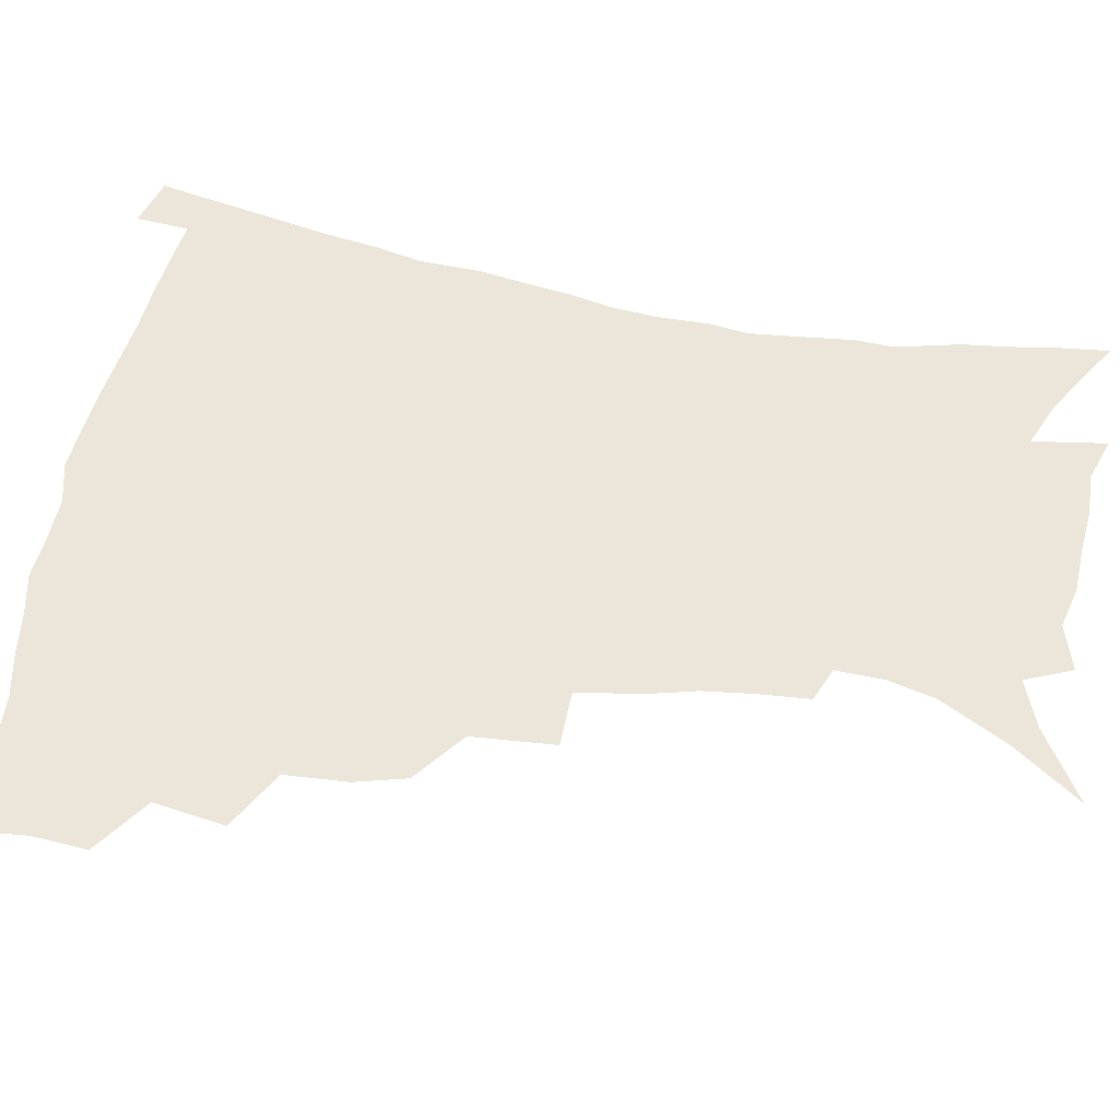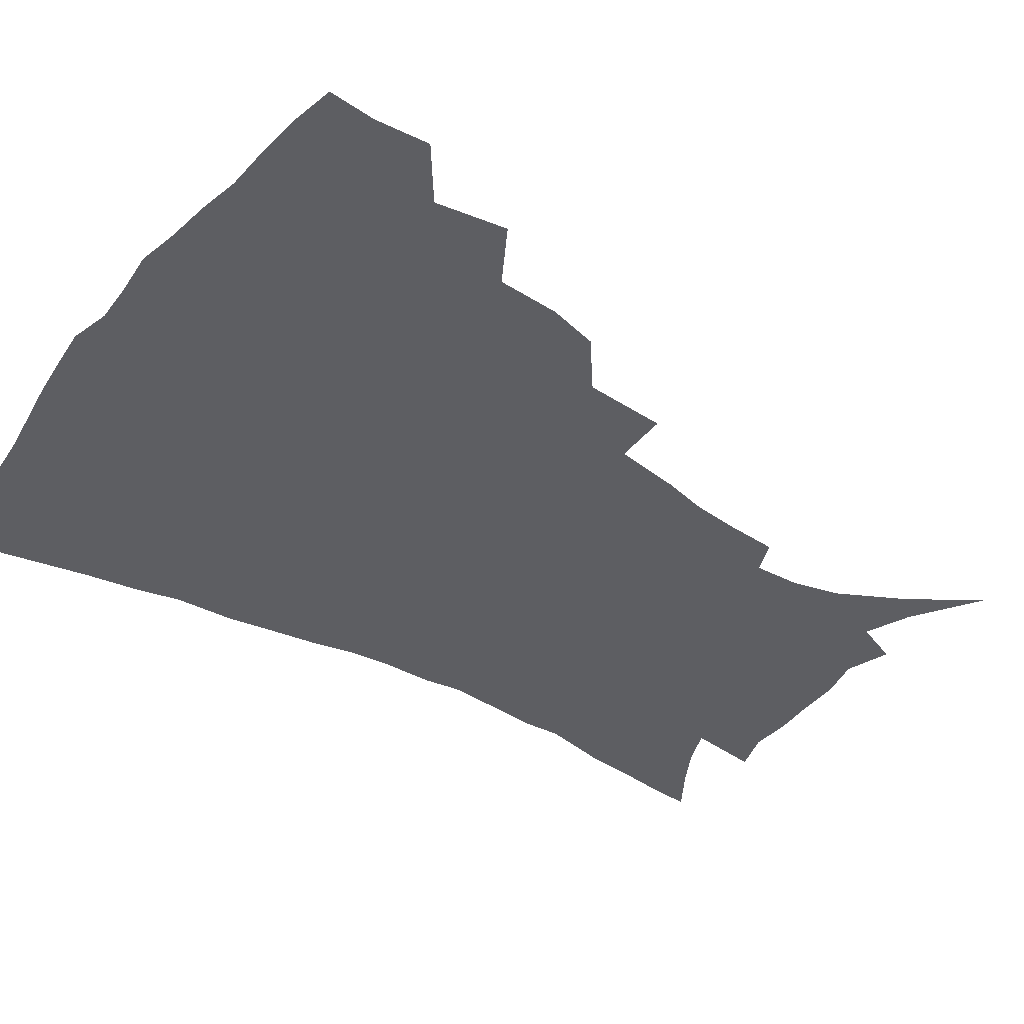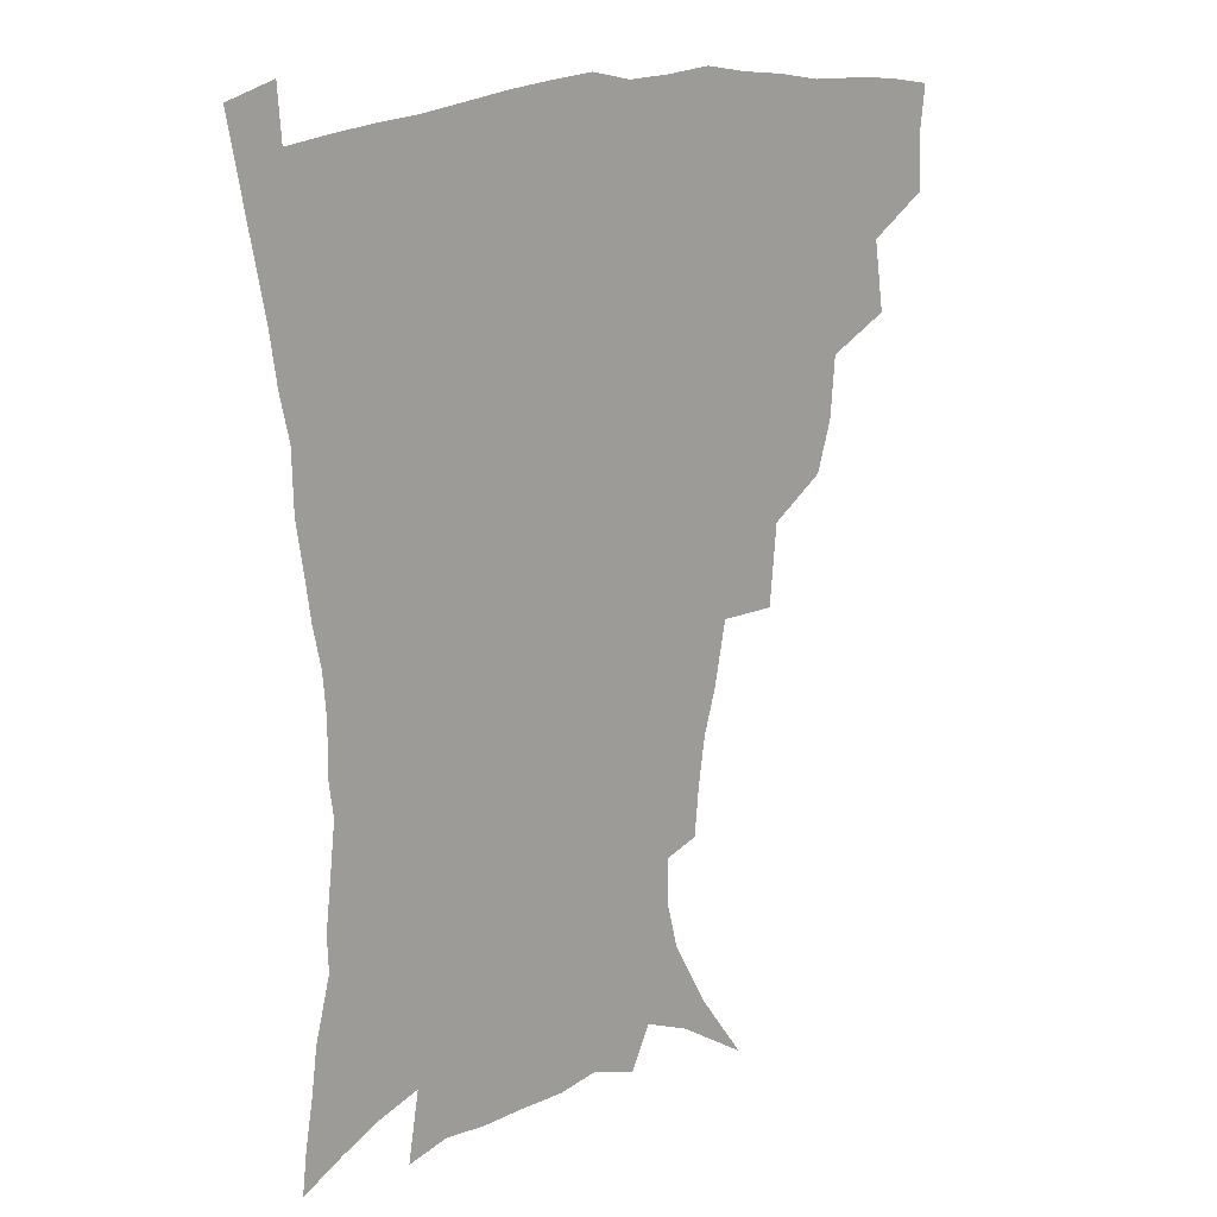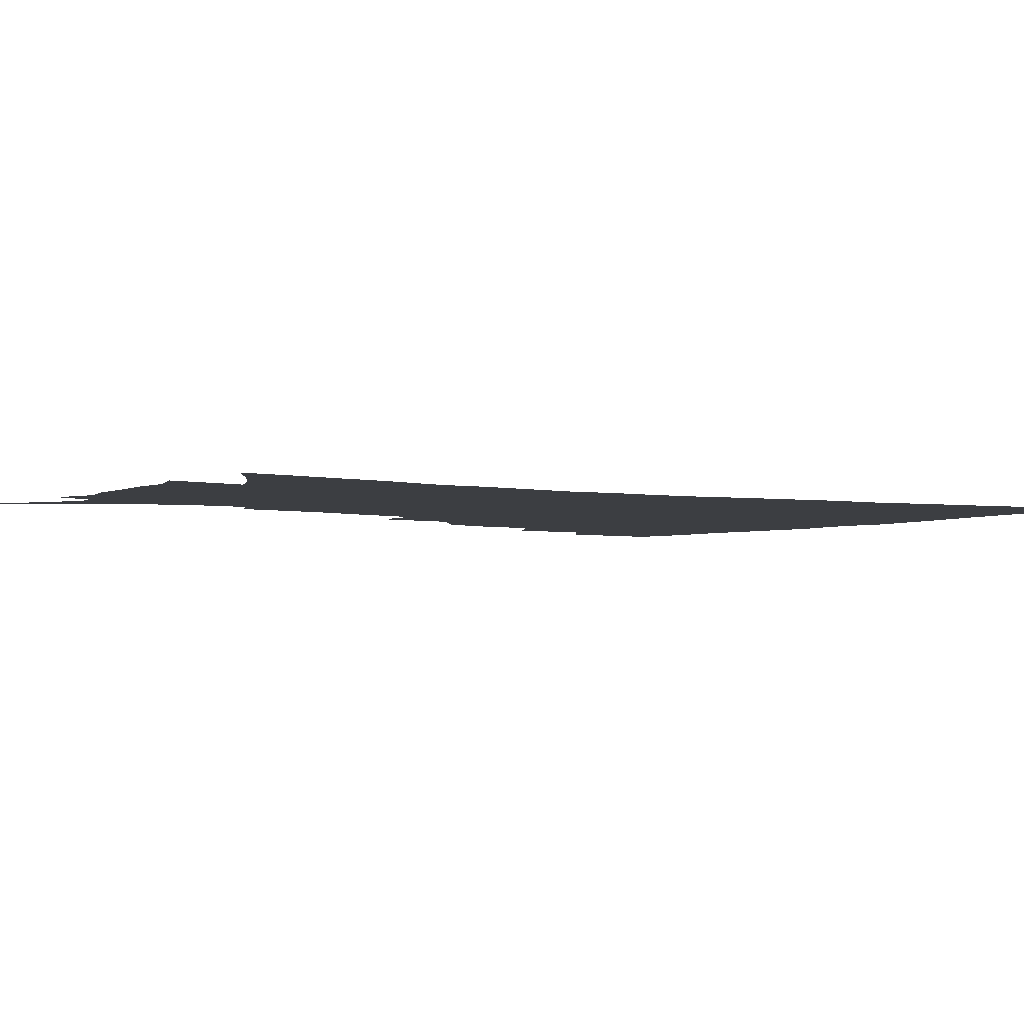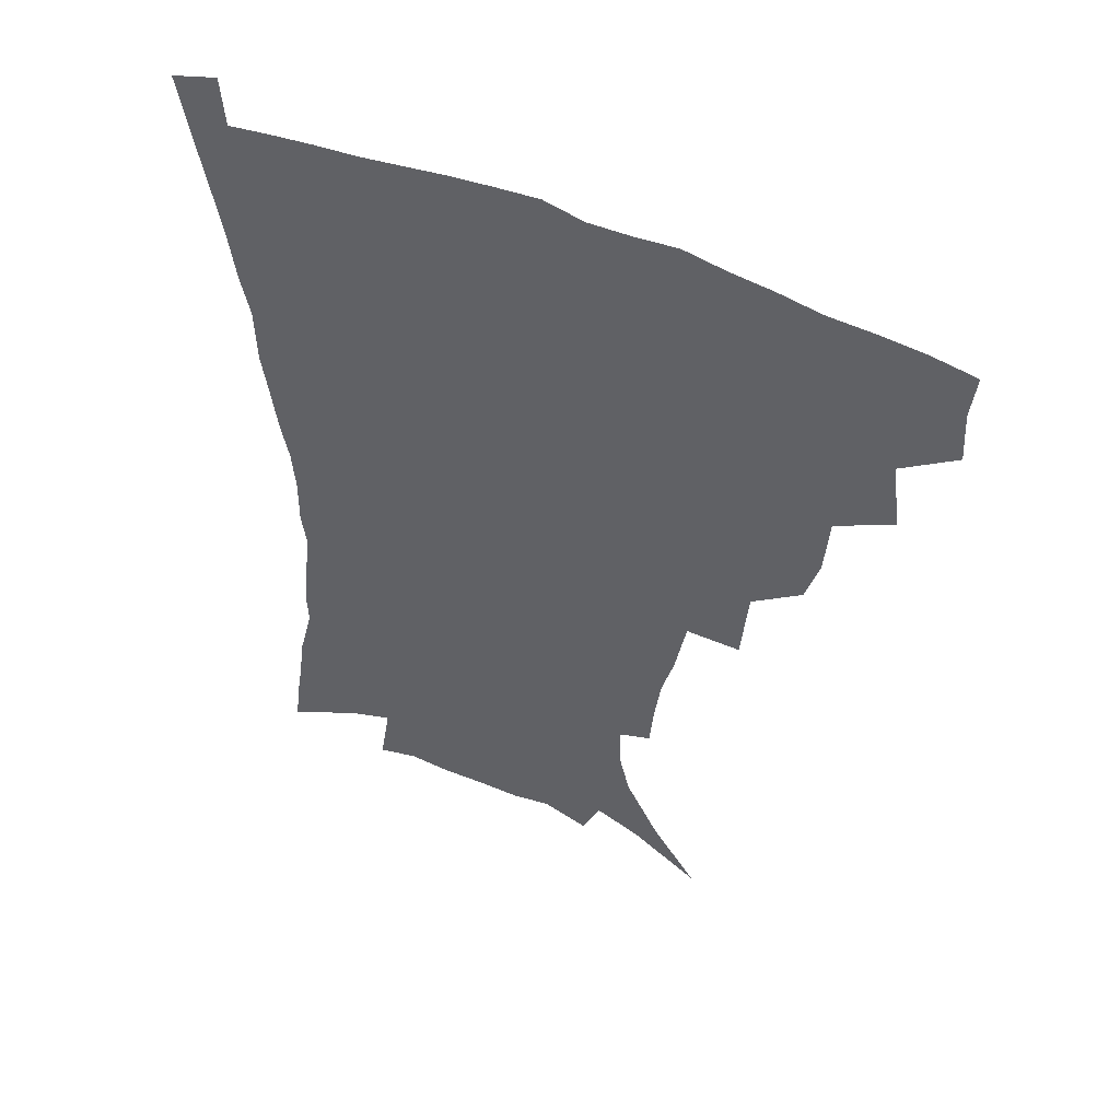
<metadata>
{"format":"obj","ext":"obj","renderer":"f3d","projection":"perspective","resolution":1024,"background":"white","views":[{"elev":56.8,"azim":-79.1,"up":"+Z"},{"elev":-38.6,"azim":-124.8,"up":"+Z"},{"elev":18.2,"azim":142.7,"up":"+Y"},{"elev":-3.2,"azim":56.3,"up":"+Z"},{"elev":52.4,"azim":-154.8,"up":"+Y"}]}
</metadata>
<code>
v 437.7 397.7 0
v 438.9 416 0
v 437.3 432.1 0
v 453.1 359.9 0
v 456.5 384 0
v 455 400.5 0
v 455 417.4 0
v 452.7 434.8 0
v 479 310 0
v 474.3 327.1 0
v 472.8 348.5 0
v 474.5 371.2 0
v 473.2 387.6 0
v 471.7 403.4 0
v 470.3 418.8 0
v 468.2 436.1 0
v 498.5 268.3 0
v 496.2 296.5 0
v 494 321.1 0
v 491.9 339.3 0
v 491.3 358.7 0
v 490.1 374.9 0
v 488.7 390.3 0
v 487.2 405.2 0
v 485.4 420.4 0
v 483.6 436.7 0
v 528.9 195.4 0
v 527.4 212.7 0
v 525.2 229.9 0
v 521.2 245.2 0
v 517.2 268 0
v 512.9 288.4 0
v 510 308.3 0
v 507.1 324.6 0
v 506 342.7 0
v 505.9 361.7 0
v 505 377.5 0
v 503.5 392.2 0
v 502.1 406.7 0
v 500.4 421.2 0
v 498.2 439.4 0
v 508.5 111.1 0
v 524.2 134.6 0
v 536.1 157.9 0
v 539.9 174.4 0
v 540.3 190.6 0
v 539.5 210.7 0
v 537.5 227.2 0
v 534.7 243.5 0
v 531.5 261.2 0
v 528.4 280.1 0
v 525.9 299.4 0
v 524.8 318.8 0
v 523.4 334.9 0
v 521.3 349.2 0
v 521 365.9 0
v 519.6 379.9 0
v 517.9 394 0
v 516.4 408.4 0
v 514.7 423 0
v 512.8 441.1 0
v 532.1 126.8 0
v 542.5 147.5 0
v 549.2 168.1 0
v 550.6 185.1 0
v 549.8 200.9 0
v 549.6 222.5 0
v 547 236.4 0
v 544.6 252.2 0
v 542.3 270.1 0
v 539.7 285.8 0
v 538.2 305.5 0
v 537 320.9 0
v 536.4 338.3 0
v 535.3 352.9 0
v 534.5 367.5 0
v 534.4 382.1 0
v 532.2 395.6 0
v 531 409.6 0
v 529.2 425.1 0
v 527 443.8 0
v 547.8 133.3 0
v 558.1 159 0
v 560.8 178 0
v 560.5 192.7 0
v 560.2 211.6 0
v 559.2 229.9 0
v 557.1 244.3 0
v 555.4 261.4 0
v 553.1 275.1 0
v 551.4 291.6 0
v 549.9 306.9 0
v 549.8 325.4 0
v 549.4 341.1 0
v 548.5 355 0
v 547.8 368.7 0
v 547.8 383.2 0
v 546.7 396.4 0
v 545.9 409.8 0
v 544.1 425 0
v 542 442.4 0
v 554.4 117.6 0
v 564.5 143.3 0
v 569.1 163.5 0
v 570.9 183.2 0
v 570.7 199.7 0
v 569.8 216.9 0
v 568.7 233.2 0
v 567.1 248.5 0
v 565.7 264.6 0
v 564.3 280.2 0
v 563 295.5 0
v 562.9 313.9 0
v 561.8 326.9 0
v 562.2 344.1 0
v 561.5 356.7 0
v 561.7 371.1 0
v 561 384 0
v 560.1 397.2 0
v 559.5 410.6 0
v 558.4 424.8 0
v 556.4 441.9 0
v 569.9 122.9 0
v 577.1 146.9 0
v 580.2 168.5 0
v 580.6 184.5 0
v 580.3 202 0
v 579.3 221.1 0
v 578.7 239.1 0
v 577.2 251.8 0
v 576.4 268 0
v 575.4 282.4 0
v 574.5 297.6 0
v 574.5 315.8 0
v 574.6 331.1 0
v 574.4 344.5 0
v 574.3 357.9 0
v 574.8 372.4 0
v 574.1 384.7 0
v 574.1 397.8 0
v 573.2 411.4 0
v 572.2 425.7 0
v 570 445.2 0
v 583.7 119.6 0
v 589.1 148.7 0
v 590.5 168.8 0
v 590.7 187 0
v 590.3 205.4 0
v 589.5 218.9 0
v 587.6 243 0
v 587.6 255.3 0
v 587.2 269.3 0
v 586.5 285 0
v 586 300 0
v 586 316.7 0
v 586.3 331.8 0
v 586.6 345.1 0
v 586.8 358 0
v 587.3 372.1 0
v 587.5 385 0
v 587.6 398 0
v 587.4 411.2 0
v 586.1 426.7 0
v 584.4 443.9 0
v 598.8 119.1 0
v 600.7 148.3 0
v 601 169 0
v 600.8 188.6 0
v 600.2 206 0
v 599.8 219.6 0
v 599.2 235.6 0
v 598.3 251.1 0
v 597.5 270 0
v 597.3 286.1 0
v 597.2 300.9 0
v 597.4 316.9 0
v 598 330.1 0
v 598.6 345.6 0
v 599.4 358.6 0
v 600.1 372.1 0
v 600.8 385 0
v 601.1 398 0
v 601.1 411.6 0
v 600.3 426.4 0
v 599.1 442.4 0
v 613.7 118 0
v 612.6 147.5 0
v 612 166.5 0
v 611 186.9 0
v 610.2 204.4 0
v 609.7 222.3 0
v 609 238.4 0
v 608.4 255.8 0
v 608.2 269.4 0
v 607.9 285.9 0
v 608.3 300.5 0
v 608.8 315 0
v 609.6 330.5 0
v 610.5 344.1 0
v 611.6 358.6 0
v 612.7 371.8 0
v 613.8 384.5 0
v 615.1 397.4 0
v 615.9 410.3 0
v 615.4 424.7 0
v 614.5 440.1 0
v 628.2 118.6 0
v 625.4 142.9 0
v 623 165.7 0
v 621.8 183.7 0
v 620.4 202.9 0
v 619.4 221.8 0
v 618.8 237.8 0
v 618.6 253 0
v 618.5 268.6 0
v 618.9 282.5 0
v 619.2 298 0
v 620.2 311.7 0
v 620.6 330.3 0
v 622.2 342.8 0
v 623.4 357.7 0
v 625.1 370 0
v 626.6 383.3 0
v 628 396.3 0
v 629.4 409.5 0
v 630.3 423 0
v 630.1 437.9 0
v 642.4 114 0
v 638.5 139 0
v 635.5 159.2 0
v 632.6 181.3 0
v 630.9 199.9 0
v 629.4 218.5 0
v 629.3 233.4 0
v 629.9 246.2 0
v 628.5 266.2 0
v 629.4 279.7 0
v 629.9 294.8 0
v 632 306.5 0
v 632.6 324.1 0
v 634.1 338.4 0
v 634.9 355.2 0
v 637.4 367.6 0
v 639.3 383.2 0
v 641 395.2 0
v 642.7 408.3 0
v 644.2 421.6 0
v 644.5 436.6 0
v 652.4 133.3 0
v 647.3 155.9 0
v 644.7 174.7 0
v 642.4 193.6 0
v 640.5 212.2 0
v 639.5 229 0
v 639.9 243.2 0
v 640.1 258.4 0
v 640.2 274.5 0
v 641.5 288.2 0
v 642.4 304.8 0
v 643.9 319.5 0
v 646.5 332.5 0
v 647.9 348.5 0
v 649.8 363.8 0
v 651.3 380.2 0
v 653.8 393.5 0
v 656.2 406.6 0
v 658 420.3 0
v 659.2 434.9 0
v 666.4 125.4 0
v 662 145.8 0
v 658.1 165.8 0
v 655.6 183.9 0
v 653.2 202.2 0
v 651.8 219.3 0
v 651.1 235.4 0
v 651.3 250.5 0
v 651.9 265.7 0
v 652.2 282.4 0
v 653.7 297.2 0
v 656.9 309.8 0
v 657.9 327.6 0
v 659.3 344.6 0
v 662 359.5 0
v 664.4 374.7 0
v 667.2 389.5 0
v 669.6 404.4 0
v 671.9 418.4 0
v 673.9 432.8 0
v 675.1 450.9 0
v 680.7 116.2 0
v 678.9 131.8 0
v 676.2 149.1 0
v 674.1 165.4 0
v 668.7 187.5 0
v 669.2 200.4 0
v 667.1 218.1 0
v 665.2 236.4 0
v 666.7 249.3 0
v 666.4 267.1 0
v 667.5 282.9 0
v 670.2 296.9 0
v 672.3 313.3 0
v 674.5 329.8 0
v 675 350.9 0
v 678.2 366.4 0
v 680.5 384.6 0
v 683.4 401 0
v 686.1 415.9 0
v 688.6 430.6 0
v 691.3 445.8 0
f 5 6 1
f 1 6 2
f 6 7 2
f 2 7 3
f 7 8 3
f 11 12 4
f 4 12 5
f 12 13 5
f 5 13 6
f 13 14 6
f 6 14 7
f 14 15 7
f 7 15 8
f 15 16 8
f 18 19 9
f 9 19 10
f 19 20 10
f 10 20 11
f 20 21 11
f 11 21 12
f 21 22 12
f 12 22 13
f 22 23 13
f 13 23 14
f 23 24 14
f 14 24 15
f 24 25 15
f 15 25 16
f 25 26 16
f 31 32 17
f 17 32 18
f 32 33 18
f 18 33 19
f 33 34 19
f 19 34 20
f 34 35 20
f 20 35 21
f 35 36 21
f 21 36 22
f 36 37 22
f 22 37 23
f 37 38 23
f 23 38 24
f 38 39 24
f 24 39 25
f 39 40 25
f 25 40 26
f 40 41 26
f 46 47 27
f 27 47 28
f 47 48 28
f 28 48 29
f 48 49 29
f 29 49 30
f 49 50 30
f 30 50 31
f 50 51 31
f 31 51 32
f 51 52 32
f 32 52 33
f 52 53 33
f 33 53 34
f 53 54 34
f 34 54 35
f 54 55 35
f 35 55 36
f 55 56 36
f 36 56 37
f 56 57 37
f 37 57 38
f 57 58 38
f 38 58 39
f 58 59 39
f 39 59 40
f 59 60 40
f 40 60 41
f 60 61 41
f 42 62 43
f 62 63 43
f 43 63 44
f 63 64 44
f 44 64 45
f 64 65 45
f 45 65 46
f 65 66 46
f 46 66 47
f 66 67 47
f 47 67 48
f 67 68 48
f 48 68 49
f 68 69 49
f 49 69 50
f 69 70 50
f 50 70 51
f 70 71 51
f 51 71 52
f 71 72 52
f 52 72 53
f 72 73 53
f 53 73 54
f 73 74 54
f 54 74 55
f 74 75 55
f 55 75 56
f 75 76 56
f 56 76 57
f 76 77 57
f 57 77 58
f 77 78 58
f 58 78 59
f 78 79 59
f 59 79 60
f 79 80 60
f 60 80 61
f 80 81 61
f 62 82 63
f 82 83 63
f 63 83 64
f 83 84 64
f 64 84 65
f 84 85 65
f 65 85 66
f 85 86 66
f 66 86 67
f 86 87 67
f 67 87 68
f 87 88 68
f 68 88 69
f 88 89 69
f 69 89 70
f 89 90 70
f 70 90 71
f 90 91 71
f 71 91 72
f 91 92 72
f 72 92 73
f 92 93 73
f 73 93 74
f 93 94 74
f 74 94 75
f 94 95 75
f 75 95 76
f 95 96 76
f 76 96 77
f 96 97 77
f 77 97 78
f 97 98 78
f 78 98 79
f 98 99 79
f 79 99 80
f 99 100 80
f 80 100 81
f 100 101 81
f 102 103 82
f 82 103 83
f 103 104 83
f 83 104 84
f 104 105 84
f 84 105 85
f 105 106 85
f 85 106 86
f 106 107 86
f 86 107 87
f 107 108 87
f 87 108 88
f 108 109 88
f 88 109 89
f 109 110 89
f 89 110 90
f 110 111 90
f 90 111 91
f 111 112 91
f 91 112 92
f 112 113 92
f 92 113 93
f 113 114 93
f 93 114 94
f 114 115 94
f 94 115 95
f 115 116 95
f 95 116 96
f 116 117 96
f 96 117 97
f 117 118 97
f 97 118 98
f 118 119 98
f 98 119 99
f 119 120 99
f 99 120 100
f 120 121 100
f 100 121 101
f 121 122 101
f 102 123 103
f 123 124 103
f 103 124 104
f 124 125 104
f 104 125 105
f 125 126 105
f 105 126 106
f 126 127 106
f 106 127 107
f 127 128 107
f 107 128 108
f 128 129 108
f 108 129 109
f 129 130 109
f 109 130 110
f 130 131 110
f 110 131 111
f 131 132 111
f 111 132 112
f 132 133 112
f 112 133 113
f 133 134 113
f 113 134 114
f 134 135 114
f 114 135 115
f 135 136 115
f 115 136 116
f 136 137 116
f 116 137 117
f 137 138 117
f 117 138 118
f 138 139 118
f 118 139 119
f 139 140 119
f 119 140 120
f 140 141 120
f 120 141 121
f 141 142 121
f 121 142 122
f 142 143 122
f 123 144 124
f 144 145 124
f 124 145 125
f 145 146 125
f 125 146 126
f 146 147 126
f 126 147 127
f 147 148 127
f 127 148 128
f 148 149 128
f 128 149 129
f 149 150 129
f 129 150 130
f 150 151 130
f 130 151 131
f 151 152 131
f 131 152 132
f 152 153 132
f 132 153 133
f 153 154 133
f 133 154 134
f 154 155 134
f 134 155 135
f 155 156 135
f 135 156 136
f 156 157 136
f 136 157 137
f 157 158 137
f 137 158 138
f 158 159 138
f 138 159 139
f 159 160 139
f 139 160 140
f 160 161 140
f 140 161 141
f 161 162 141
f 141 162 142
f 162 163 142
f 142 163 143
f 163 164 143
f 144 165 145
f 165 166 145
f 145 166 146
f 166 167 146
f 146 167 147
f 167 168 147
f 147 168 148
f 168 169 148
f 148 169 149
f 169 170 149
f 149 170 150
f 170 171 150
f 150 171 151
f 171 172 151
f 151 172 152
f 172 173 152
f 152 173 153
f 173 174 153
f 153 174 154
f 174 175 154
f 154 175 155
f 175 176 155
f 155 176 156
f 176 177 156
f 156 177 157
f 177 178 157
f 157 178 158
f 178 179 158
f 158 179 159
f 179 180 159
f 159 180 160
f 180 181 160
f 160 181 161
f 181 182 161
f 161 182 162
f 182 183 162
f 162 183 163
f 183 184 163
f 163 184 164
f 184 185 164
f 165 186 166
f 186 187 166
f 166 187 167
f 187 188 167
f 167 188 168
f 188 189 168
f 168 189 169
f 189 190 169
f 169 190 170
f 190 191 170
f 170 191 171
f 191 192 171
f 171 192 172
f 192 193 172
f 172 193 173
f 193 194 173
f 173 194 174
f 194 195 174
f 174 195 175
f 195 196 175
f 175 196 176
f 196 197 176
f 176 197 177
f 197 198 177
f 177 198 178
f 198 199 178
f 178 199 179
f 199 200 179
f 179 200 180
f 200 201 180
f 180 201 181
f 201 202 181
f 181 202 182
f 202 203 182
f 182 203 183
f 203 204 183
f 183 204 184
f 204 205 184
f 184 205 185
f 205 206 185
f 186 207 187
f 207 208 187
f 187 208 188
f 208 209 188
f 188 209 189
f 209 210 189
f 189 210 190
f 210 211 190
f 190 211 191
f 211 212 191
f 191 212 192
f 212 213 192
f 192 213 193
f 213 214 193
f 193 214 194
f 214 215 194
f 194 215 195
f 215 216 195
f 195 216 196
f 216 217 196
f 196 217 197
f 217 218 197
f 197 218 198
f 218 219 198
f 198 219 199
f 219 220 199
f 199 220 200
f 220 221 200
f 200 221 201
f 221 222 201
f 201 222 202
f 222 223 202
f 202 223 203
f 223 224 203
f 203 224 204
f 224 225 204
f 204 225 205
f 225 226 205
f 205 226 206
f 226 227 206
f 207 228 208
f 228 229 208
f 208 229 209
f 229 230 209
f 209 230 210
f 230 231 210
f 210 231 211
f 231 232 211
f 211 232 212
f 232 233 212
f 212 233 213
f 233 234 213
f 213 234 214
f 234 235 214
f 214 235 215
f 235 236 215
f 215 236 216
f 236 237 216
f 216 237 217
f 237 238 217
f 217 238 218
f 238 239 218
f 218 239 219
f 239 240 219
f 219 240 220
f 240 241 220
f 220 241 221
f 241 242 221
f 221 242 222
f 242 243 222
f 222 243 223
f 243 244 223
f 223 244 224
f 244 245 224
f 224 245 225
f 245 246 225
f 225 246 226
f 246 247 226
f 226 247 227
f 247 248 227
f 229 249 230
f 249 250 230
f 230 250 231
f 250 251 231
f 231 251 232
f 251 252 232
f 232 252 233
f 252 253 233
f 233 253 234
f 253 254 234
f 234 254 235
f 254 255 235
f 235 255 236
f 255 256 236
f 236 256 237
f 256 257 237
f 237 257 238
f 257 258 238
f 238 258 239
f 258 259 239
f 239 259 240
f 259 260 240
f 240 260 241
f 260 261 241
f 241 261 242
f 261 262 242
f 242 262 243
f 262 263 243
f 243 263 244
f 263 264 244
f 244 264 245
f 264 265 245
f 245 265 246
f 265 266 246
f 246 266 247
f 266 267 247
f 247 267 248
f 267 268 248
f 249 269 250
f 269 270 250
f 250 270 251
f 270 271 251
f 251 271 252
f 271 272 252
f 252 272 253
f 272 273 253
f 253 273 254
f 273 274 254
f 254 274 255
f 274 275 255
f 255 275 256
f 275 276 256
f 256 276 257
f 276 277 257
f 257 277 258
f 277 278 258
f 258 278 259
f 278 279 259
f 259 279 260
f 279 280 260
f 260 280 261
f 280 281 261
f 261 281 262
f 281 282 262
f 262 282 263
f 282 283 263
f 263 283 264
f 283 284 264
f 264 284 265
f 284 285 265
f 265 285 266
f 285 286 266
f 266 286 267
f 286 287 267
f 267 287 268
f 287 288 268
f 269 290 270
f 290 291 270
f 270 291 271
f 291 292 271
f 271 292 272
f 292 293 272
f 272 293 273
f 293 294 273
f 273 294 274
f 294 295 274
f 274 295 275
f 295 296 275
f 275 296 276
f 296 297 276
f 276 297 277
f 297 298 277
f 277 298 278
f 298 299 278
f 278 299 279
f 299 300 279
f 279 300 280
f 300 301 280
f 280 301 281
f 301 302 281
f 281 302 282
f 302 303 282
f 282 303 283
f 303 304 283
f 283 304 284
f 304 305 284
f 284 305 285
f 305 306 285
f 285 306 286
f 306 307 286
f 286 307 287
f 307 308 287
f 287 308 288
f 308 309 288
f 288 309 289
f 309 310 289

</code>
